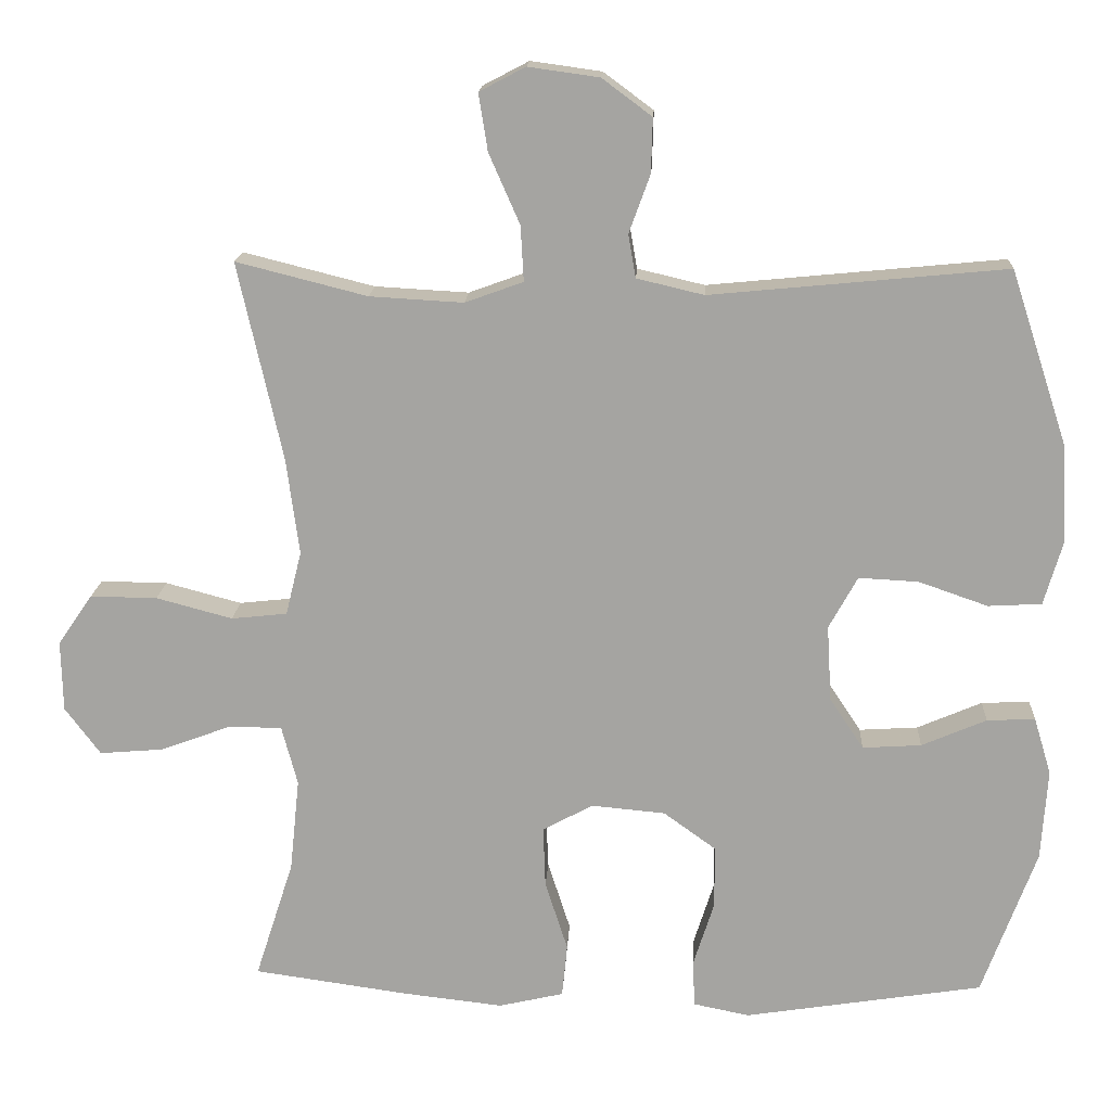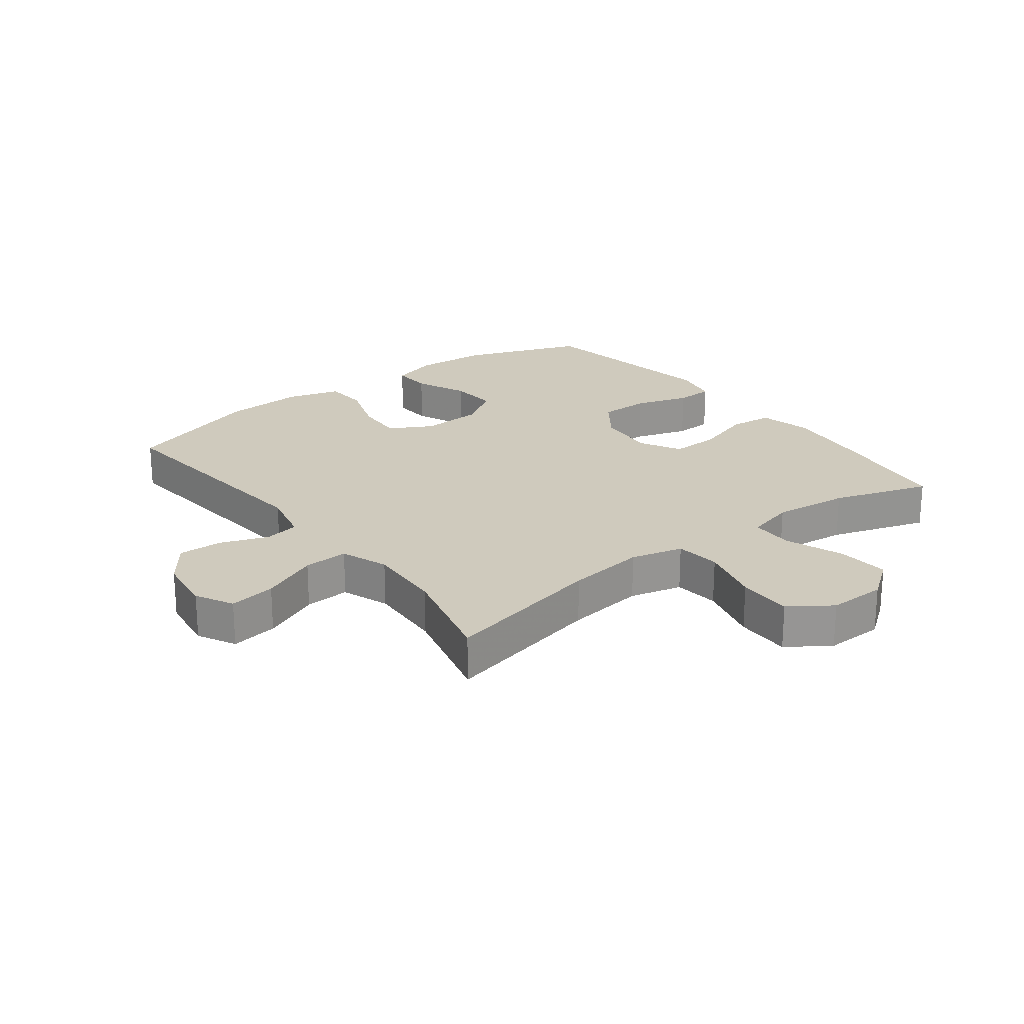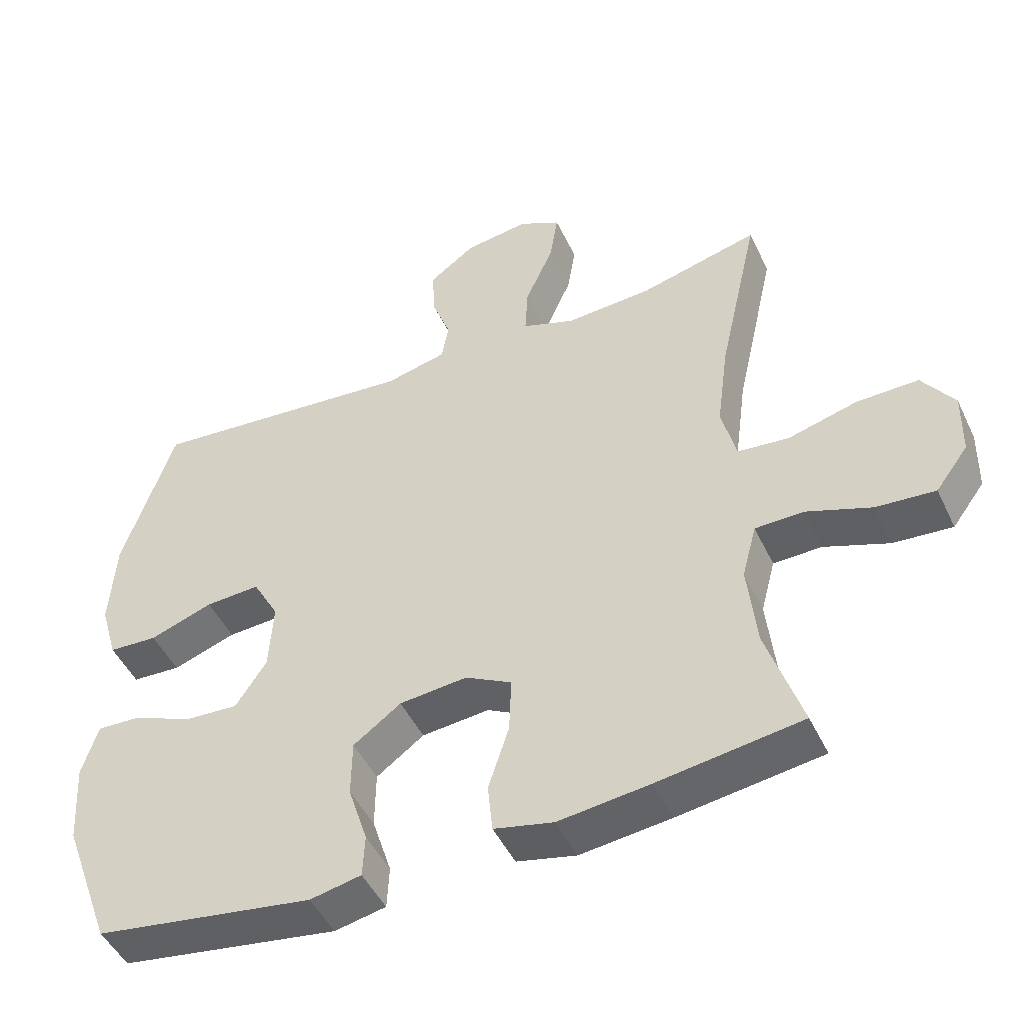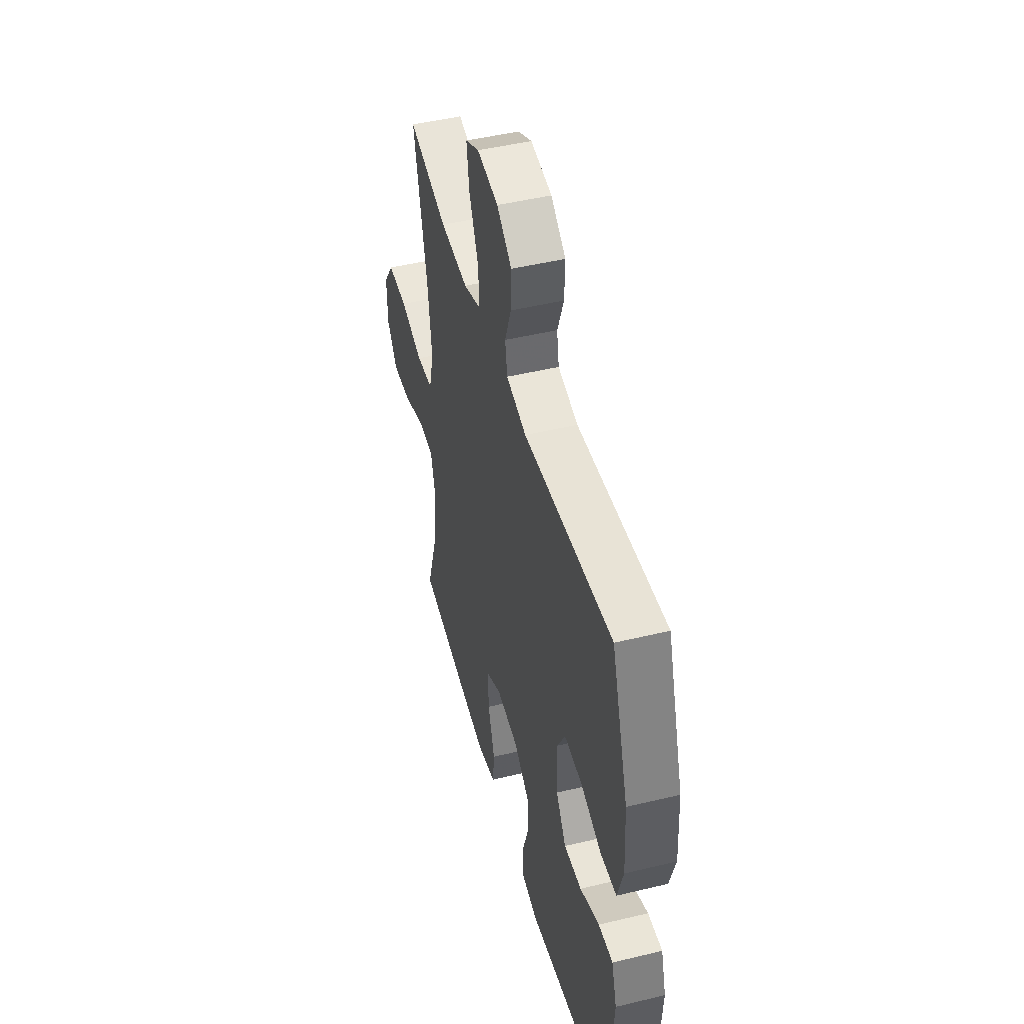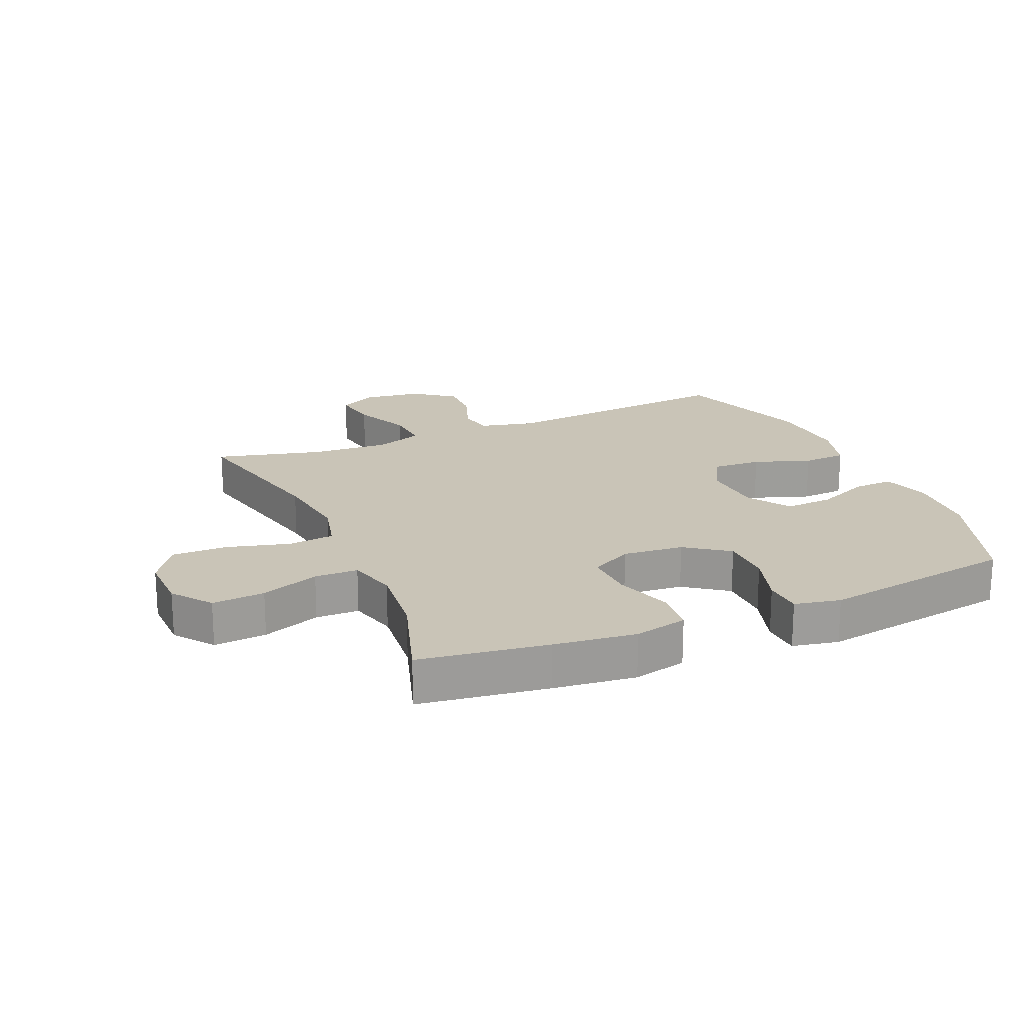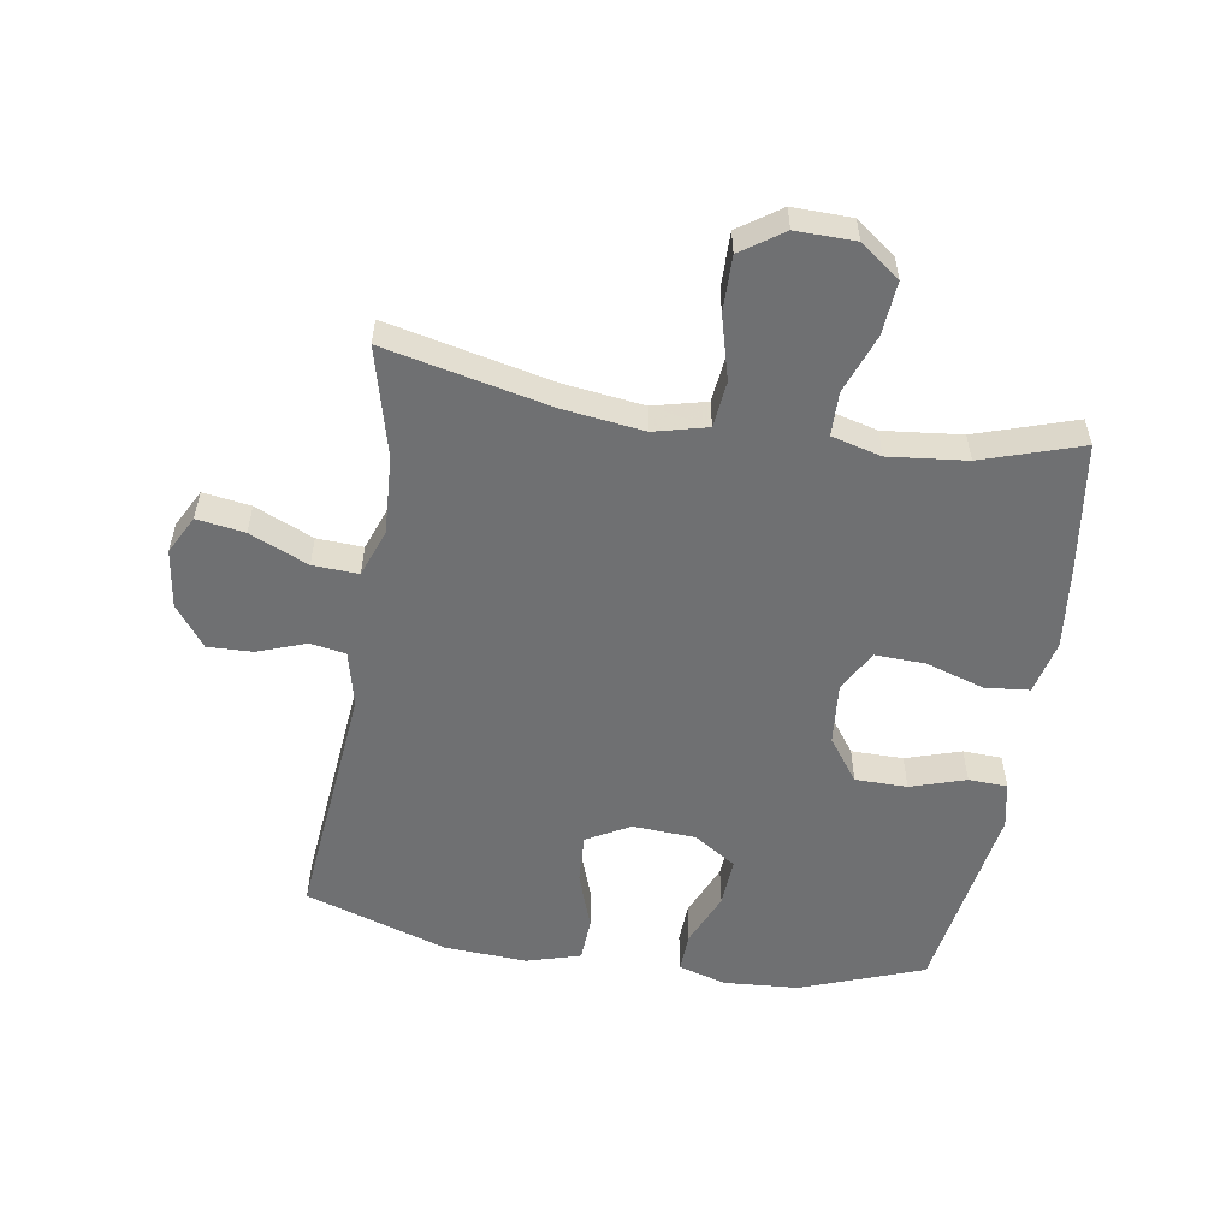
<metadata>
{"format":"obj","ext":"obj","renderer":"f3d","projection":"perspective","resolution":1024,"background":"white","views":[{"elev":16.3,"azim":-177.0,"up":"+Z"},{"elev":22.8,"azim":52.7,"up":"+Y"},{"elev":-47.9,"azim":24.7,"up":"+Z"},{"elev":47.5,"azim":-105.2,"up":"+Z"},{"elev":20.0,"azim":156.7,"up":"+Y"},{"elev":-54.8,"azim":80.9,"up":"+Y"}]}
</metadata>
<code>
v 0.5 0.07 -0.5
v 0.293 0.07 -0.529
v 0.161 0.07 -0.544
v 0.075 0.07 -0.524
v 0.068 0.07 -0.453
v 0.098 0.07 -0.36
v 0.101 0.07 -0.279
v 0.034 0.07 -0.243
v -0.064 0.07 -0.252
v -0.133 0.07 -0.302
v -0.134 0.07 -0.385
v -0.106 0.07 -0.473
v -0.109 0.07 -0.535
v -0.183 0.07 -0.55
v -0.297 0.07 -0.532
v -0.5 0.07 -0.5
v -0.572 0.07 -0.304
v -0.58 0.07 -0.183
v -0.557 0.07 -0.107
v -0.493 0.07 -0.11
v -0.407 0.07 -0.147
v -0.329 0.07 -0.152
v -0.284 0.07 -0.084
v -0.278 0.07 0.017
v -0.316 0.07 0.086
v -0.395 0.07 0.082
v -0.487 0.07 0.05
v -0.558 0.07 0.054
v -0.583 0.07 0.14
v -0.575 0.07 0.272
v -0.5 0.07 0.5
v -0.108 0.07 0.462
v -0.019 0.07 0.483
v -0.009 0.07 0.54
v -0.037 0.07 0.617
v -0.039 0.07 0.689
v 0.027 0.07 0.738
v 0.121 0.07 0.751
v 0.182 0.07 0.719
v 0.17 0.07 0.643
v 0.129 0.07 0.55
v 0.125 0.07 0.477
v 0.202 0.07 0.449
v 0.326 0.07 0.456
v 0.5 0.07 0.5
v 0.441 0.07 0.237
v 0.424 0.07 0.109
v 0.445 0.07 0.024
v 0.519 0.07 0.016
v 0.62 0.07 0.043
v 0.709 0.07 0.044
v 0.755 0.07 -0.023
v 0.753 0.07 -0.117
v 0.706 0.07 -0.18
v 0.621 0.07 -0.173
v 0.527 0.07 -0.138
v 0.457 0.07 -0.139
v 0.436 0.07 -0.218
v 0.449 0.07 -0.342
v 0.5 0 -0.5
v 0.293 0 -0.529
v 0.161 0 -0.544
v 0.075 0 -0.524
v 0.068 0 -0.453
v 0.098 0 -0.36
v 0.101 0 -0.279
v 0.034 0 -0.243
v -0.064 0 -0.252
v -0.133 0 -0.302
v -0.134 0 -0.385
v -0.106 0 -0.473
v -0.109 0 -0.535
v -0.183 0 -0.55
v -0.297 0 -0.532
v -0.5 0 -0.5
v -0.572 0 -0.304
v -0.58 0 -0.183
v -0.557 0 -0.107
v -0.493 0 -0.11
v -0.407 0 -0.147
v -0.329 0 -0.152
v -0.284 0 -0.084
v -0.278 0 0.017
v -0.316 0 0.086
v -0.395 0 0.082
v -0.487 0 0.05
v -0.558 0 0.054
v -0.583 0 0.14
v -0.575 0 0.272
v -0.5 0 0.5
v -0.108 0 0.462
v -0.019 0 0.483
v -0.009 0 0.54
v -0.037 0 0.617
v -0.039 0 0.689
v 0.027 0 0.738
v 0.121 0 0.751
v 0.182 0 0.719
v 0.17 0 0.643
v 0.129 0 0.55
v 0.125 0 0.477
v 0.202 0 0.449
v 0.326 0 0.456
v 0.5 0 0.5
v 0.441 0 0.237
v 0.424 0 0.109
v 0.445 0 0.024
v 0.519 0 0.016
v 0.62 0 0.043
v 0.709 0 0.044
v 0.755 0 -0.023
v 0.753 0 -0.117
v 0.706 0 -0.18
v 0.621 0 -0.173
v 0.527 0 -0.138
v 0.457 0 -0.139
v 0.436 0 -0.218
v 0.449 0 -0.342
f 54 55 56
f 53 54 56
f 52 53 56
f 51 52 56
f 50 51 56
f 49 50 56
f 48 49 56 57
f 47 48 57 58
f 44 45 46
f 43 44 46 47
f 42 43 47 58
f 39 40 41
f 38 39 41
f 37 38 41
f 36 37 41
f 35 36 41
f 34 35 41
f 33 34 41 42
f 42 58 59
f 33 42 59
f 32 33 59
f 30 31 32
f 29 30 32
f 28 29 32
f 27 28 32
f 26 27 32
f 19 20 21
f 18 19 21
f 17 18 21
f 16 17 21
f 15 16 21
f 15 21 22
f 14 15 22
f 13 14 22
f 12 13 22
f 11 12 22
f 10 11 22 23
f 4 5 6
f 3 4 6
f 2 3 6
f 1 2 6
f 59 1 6
f 59 6 7
f 32 59 7 8
f 25 26 32
f 32 8 9
f 25 32 9
f 24 25 9
f 9 10 23 24
f 115 114 113
f 115 113 112
f 115 112 111
f 115 111 110
f 115 110 109
f 115 109 108
f 116 115 108 107
f 117 116 107 106
f 105 104 103
f 106 105 103 102
f 117 106 102 101
f 100 99 98
f 100 98 97
f 100 97 96
f 100 96 95
f 100 95 94
f 100 94 93
f 101 100 93 92
f 118 117 101
f 118 101 92
f 118 92 91
f 91 90 89
f 91 89 88
f 91 88 87
f 91 87 86
f 91 86 85
f 80 79 78
f 80 78 77
f 80 77 76
f 80 76 75
f 80 75 74
f 81 80 74
f 81 74 73
f 81 73 72
f 81 72 71
f 81 71 70
f 82 81 70 69
f 65 64 63
f 65 63 62
f 65 62 61
f 65 61 60
f 65 60 118
f 66 65 118
f 67 66 118 91
f 91 85 84
f 68 67 91
f 68 91 84
f 68 84 83
f 83 82 69 68
f 1 60 61 2
f 2 61 62 3
f 3 62 63 4
f 4 63 64 5
f 5 64 65 6
f 6 65 66 7
f 7 66 67 8
f 8 67 68 9
f 9 68 69 10
f 10 69 70 11
f 11 70 71 12
f 12 71 72 13
f 13 72 73 14
f 14 73 74 15
f 15 74 75 16
f 16 75 76 17
f 17 76 77 18
f 18 77 78 19
f 19 78 79 20
f 20 79 80 21
f 21 80 81 22
f 22 81 82 23
f 23 82 83 24
f 24 83 84 25
f 25 84 85 26
f 26 85 86 27
f 27 86 87 28
f 28 87 88 29
f 29 88 89 30
f 30 89 90 31
f 31 90 91 32
f 32 91 92 33
f 33 92 93 34
f 34 93 94 35
f 35 94 95 36
f 36 95 96 37
f 37 96 97 38
f 38 97 98 39
f 39 98 99 40
f 40 99 100 41
f 41 100 101 42
f 42 101 102 43
f 43 102 103 44
f 44 103 104 45
f 45 104 105 46
f 46 105 106 47
f 47 106 107 48
f 48 107 108 49
f 49 108 109 50
f 50 109 110 51
f 51 110 111 52
f 52 111 112 53
f 53 112 113 54
f 54 113 114 55
f 55 114 115 56
f 56 115 116 57
f 57 116 117 58
f 58 117 118 59
f 59 118 60 1

</code>
